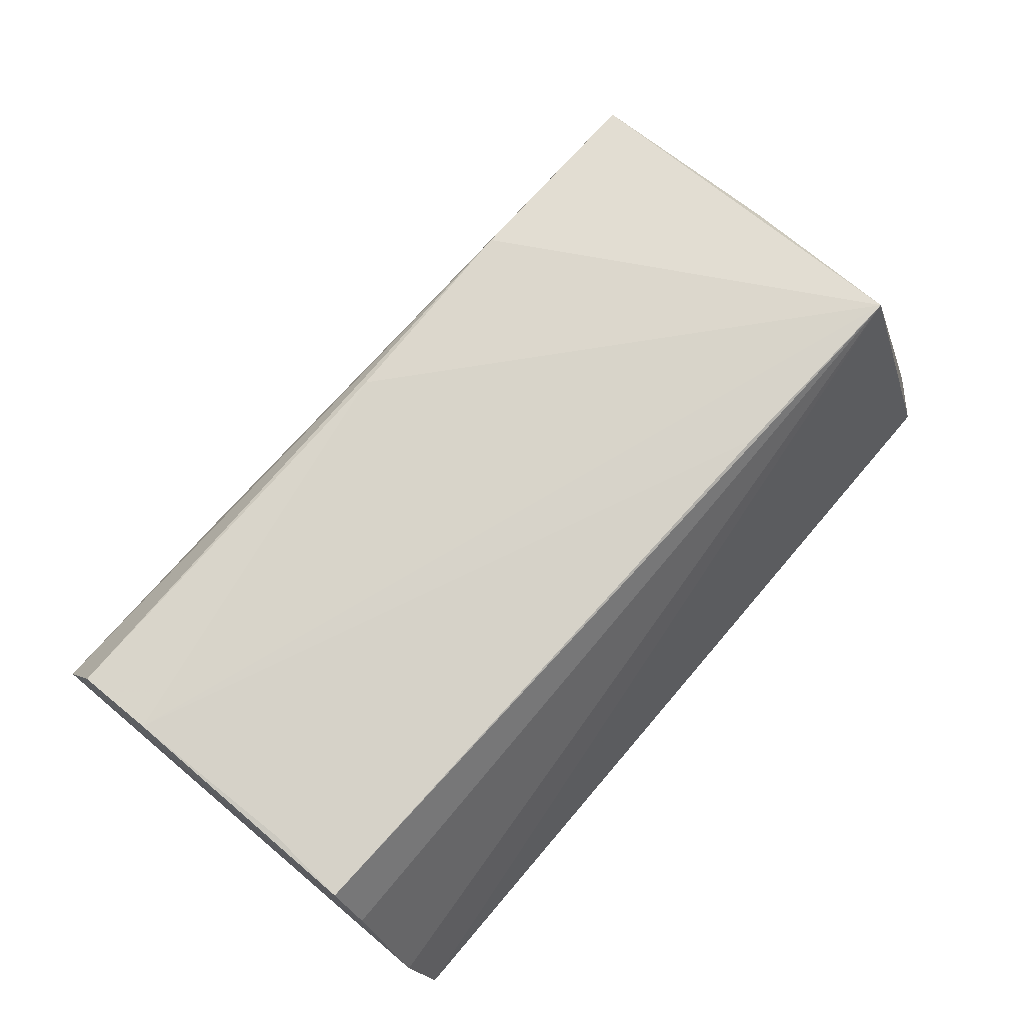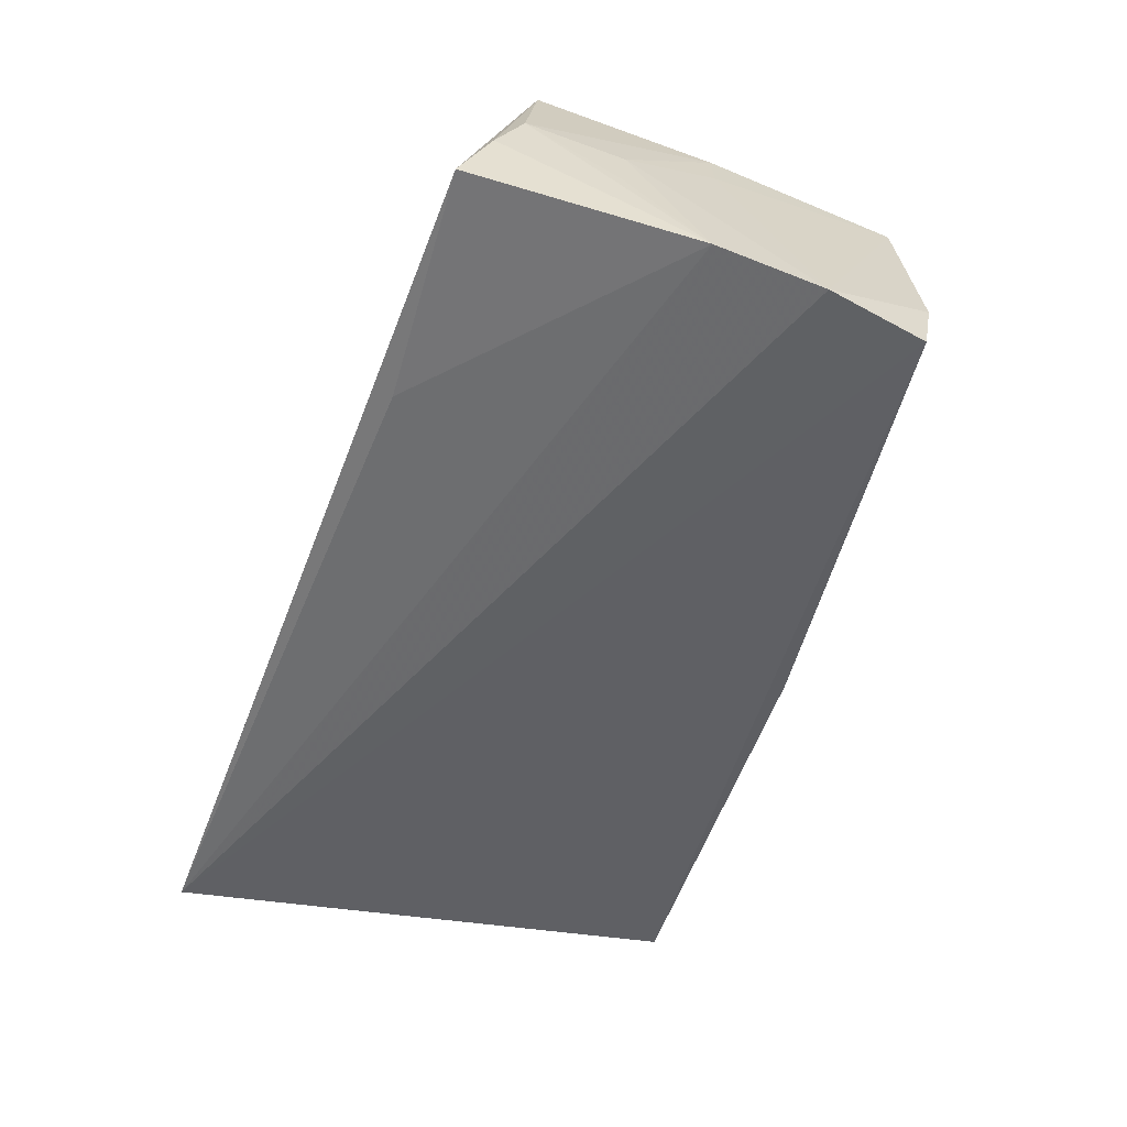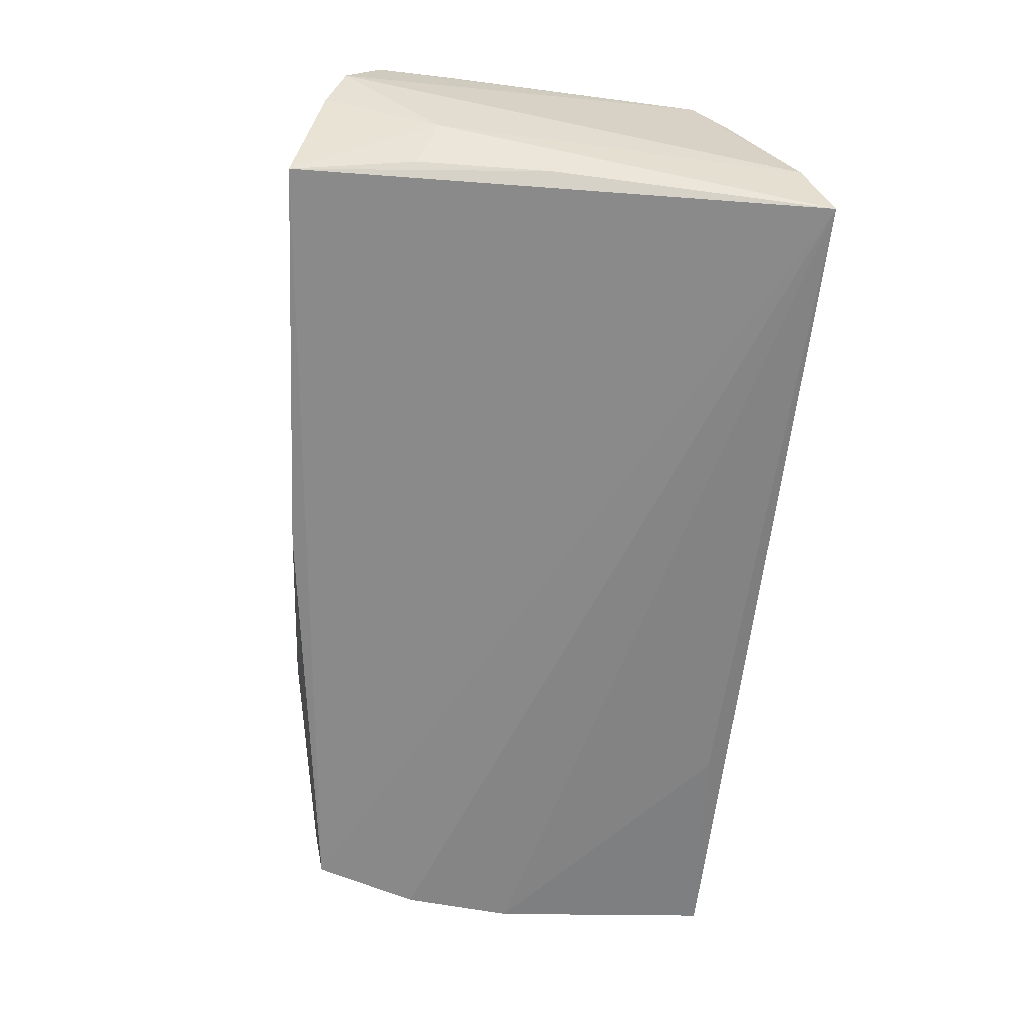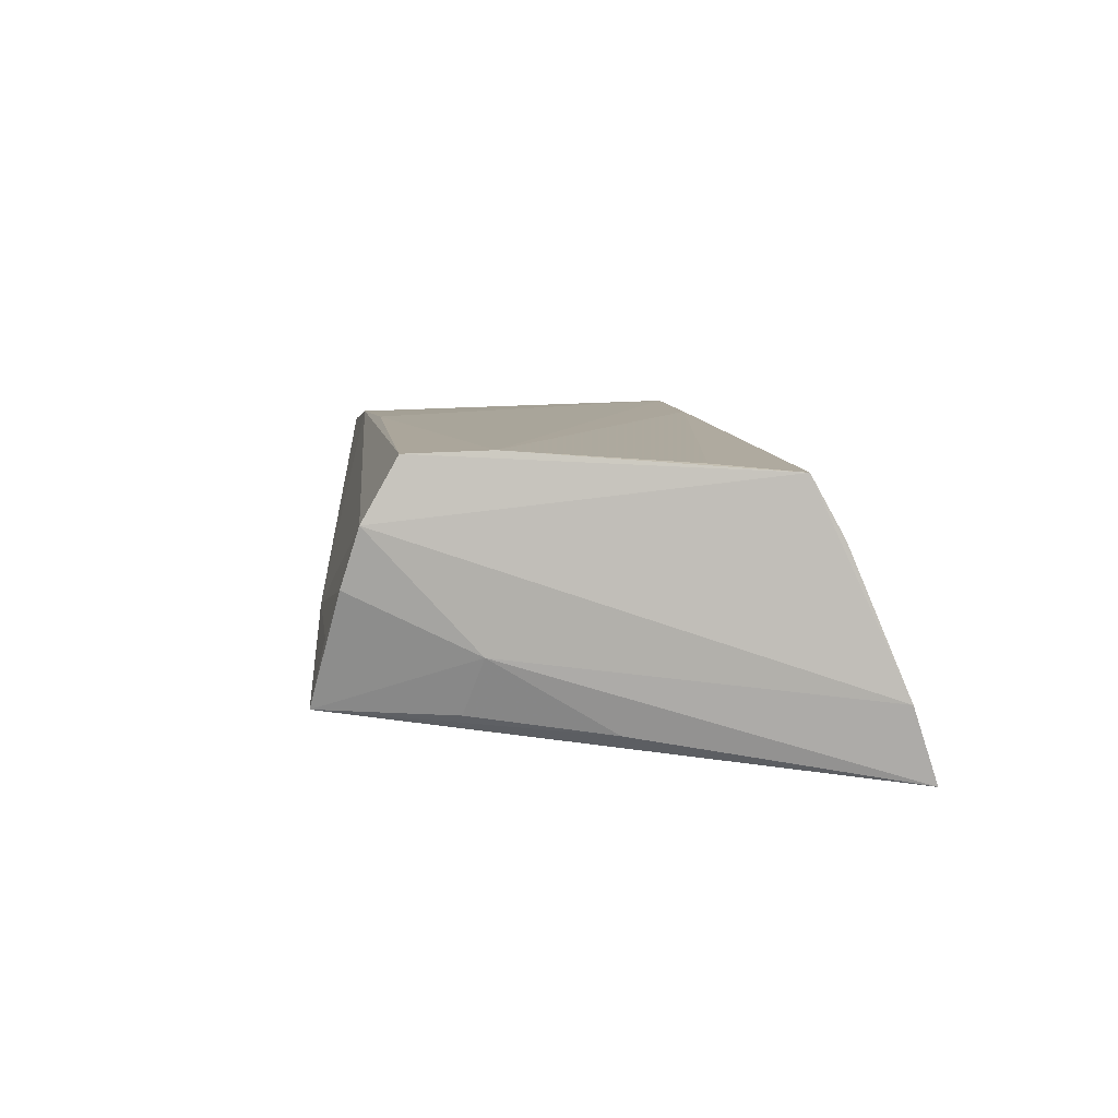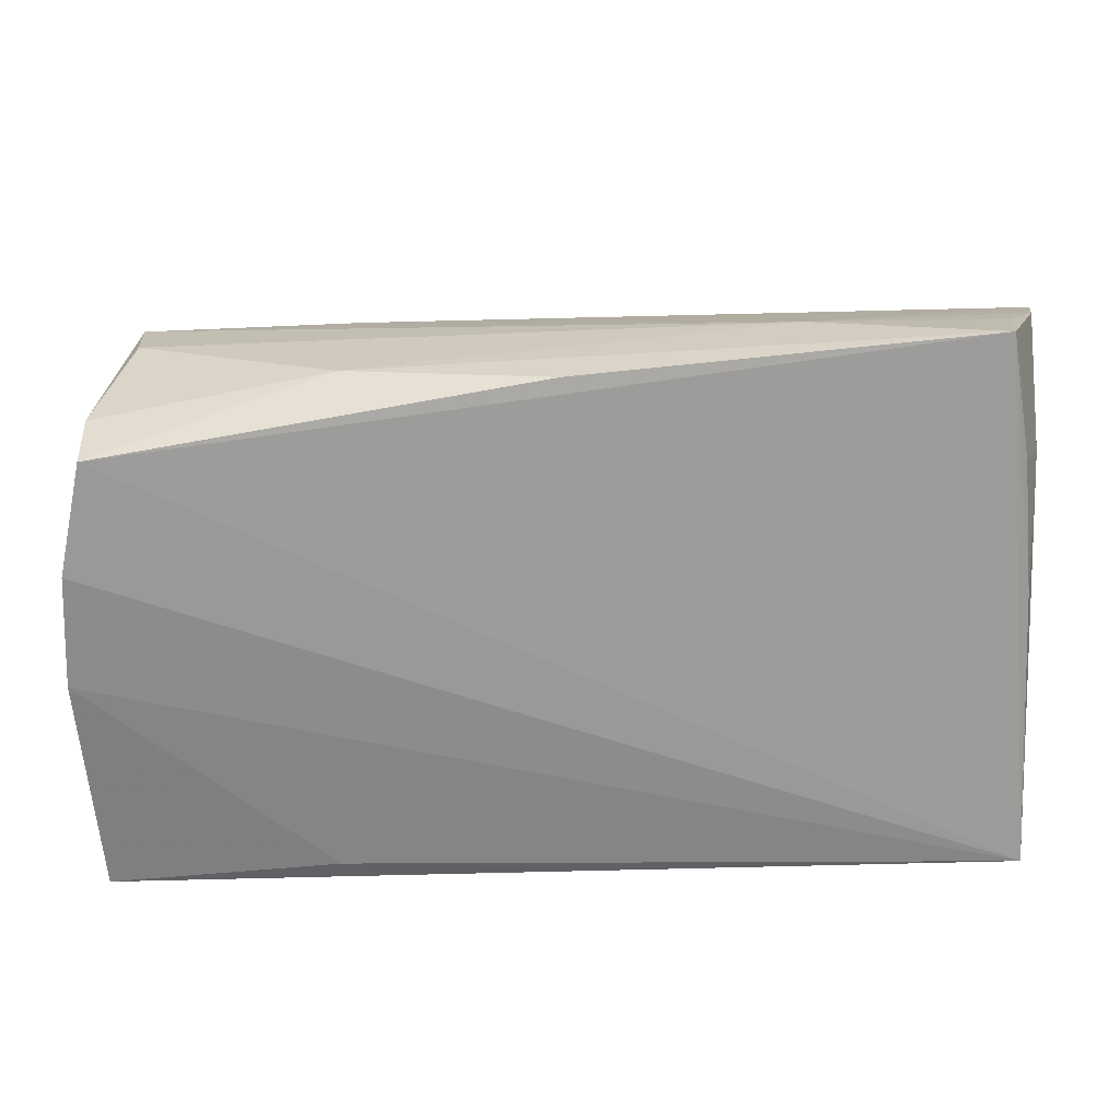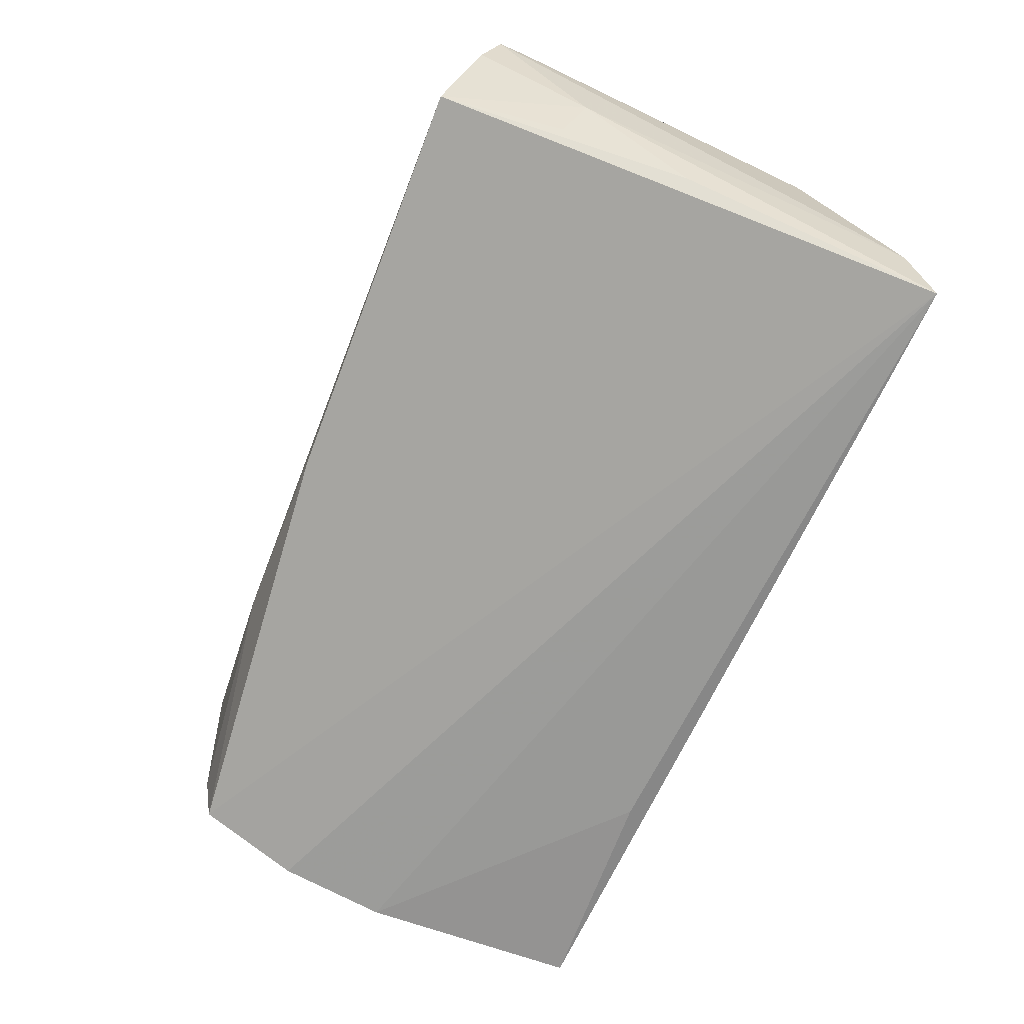
<metadata>
{"format":"obj","ext":"obj","renderer":"f3d","projection":"perspective","resolution":1024,"background":"white","views":[{"elev":73.8,"azim":-49.5,"up":"+Z"},{"elev":-54.3,"azim":69.1,"up":"+Z"},{"elev":-61.2,"azim":-96.1,"up":"+Z"},{"elev":6.2,"azim":-97.8,"up":"+Z"},{"elev":28.4,"azim":177.4,"up":"+Y"},{"elev":-68.8,"azim":-114.7,"up":"+Z"}]}
</metadata>
<code>
v -0.003121 0.02273 0.01823
v 0.04994 -0.02312 0.008502
v 0.02577 -0.02856 -0.01759
v 0.04942 -4.877e-05 0.01464
v 0.05359 0.009294 -0.01708
v 0.02308 -0.01951 0.01769
v -0.02693 0.03051 -0.001115
v 0.0506 -0.000598 0.007743
v 0.05273 -0.02387 -0.0007034
v -0.05091 0.01727 -0.009444
v 0.05258 -0.01235 -0.0004634
v 0.05336 -0.0133 -0.007535
v -0.0542 -0.02772 -0.008915
v 0.0003052 0.02906 -0.01167
v -0.05463 0.02735 0.009849
v 0.04799 -0.02087 0.0184
v -0.05367 -0.0207 0.007695
v 0.0543 -0.004029 -0.01759
v 0.04757 0.02365 0.01604
v -0.04829 0.0322 -0.008939
v 0.02235 0.02352 0.01799
v 0.04704 0.02525 0.007467
v 0.05291 -0.02721 -0.008061
v -0.0532 0.02924 0.003497
v 0.02401 0.02775 -0.005897
v -0.05217 0.001545 -0.01169
v -0.05291 -0.006842 0.01539
v -0.05364 0.01528 -0.003304
v -0.04949 0.03059 -0.001691
v 0.05244 -0.03082 -0.01679
v 0.05092 0.02348 -0.008152
v -0.05392 0.02346 0.01662
v -0.05313 -0.03082 -0.01759
v -0.05359 -0.01693 0.01444
v 0.05088 0.02208 -0.01541
v -0.05371 0.01414 0.0169
f 30 16 33
f 33 20 35
f 3 33 18
f 18 30 3
f 3 30 33
f 16 34 17
f 4 19 16
f 18 11 12
f 9 4 16
f 11 4 9
f 9 12 11
f 18 12 9
f 24 28 15
f 20 28 24
f 15 7 24
f 26 20 33
f 33 28 26
f 5 11 18
f 18 33 5
f 33 35 5
f 20 7 25
f 33 16 13
f 16 17 13
f 15 28 13
f 13 28 33
f 13 34 15
f 13 17 34
f 15 34 32
f 34 36 32
f 6 34 16
f 16 36 6
f 19 4 8
f 8 4 11
f 8 5 19
f 11 5 8
f 16 30 23
f 23 30 18
f 18 9 23
f 29 7 20
f 20 24 29
f 29 24 7
f 10 28 20
f 20 26 10
f 10 26 28
f 14 35 20
f 20 25 14
f 14 25 35
f 22 7 19
f 22 25 7
f 15 32 21
f 21 7 15
f 19 7 21
f 16 19 21
f 27 36 34
f 34 6 27
f 27 6 36
f 2 9 16
f 16 23 2
f 2 23 9
f 35 25 31
f 25 22 31
f 31 22 19
f 19 5 31
f 31 5 35
f 1 32 36
f 1 21 32
f 1 36 16
f 16 21 1

</code>
